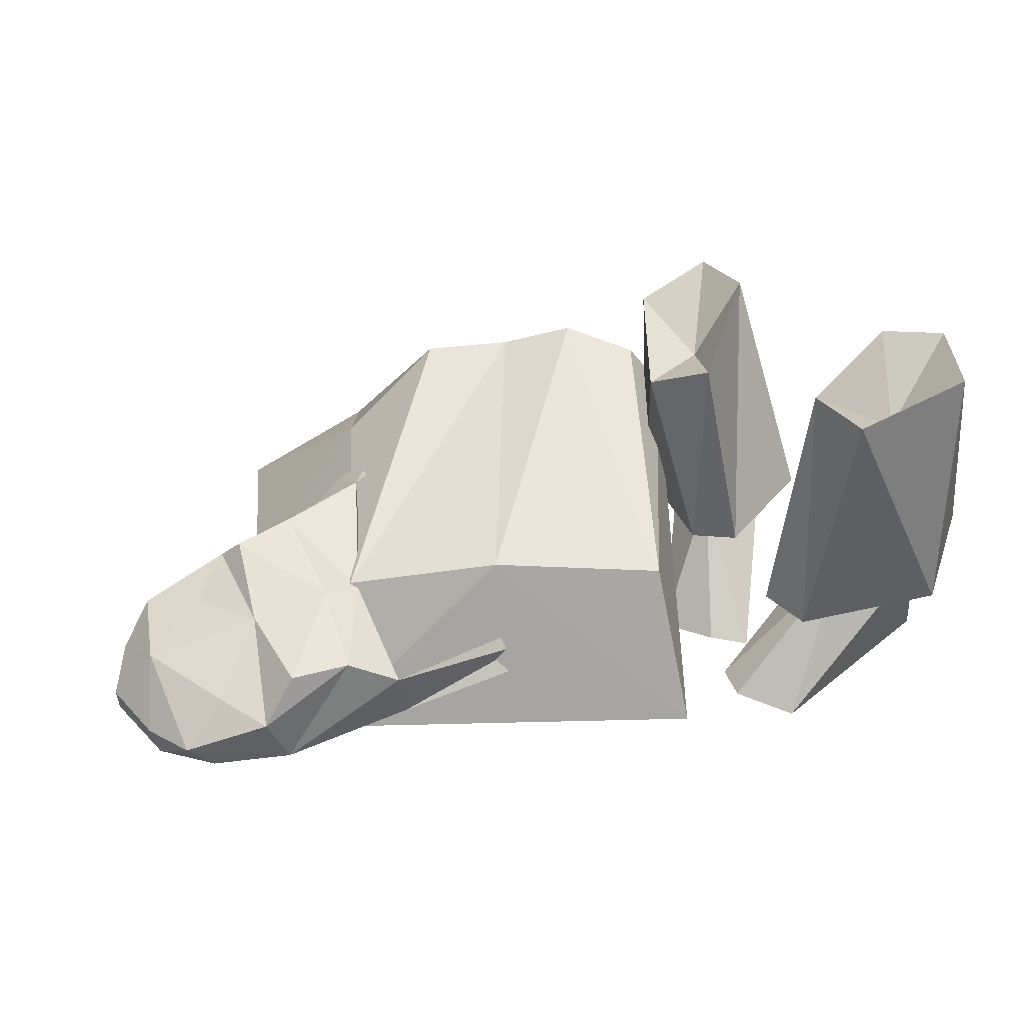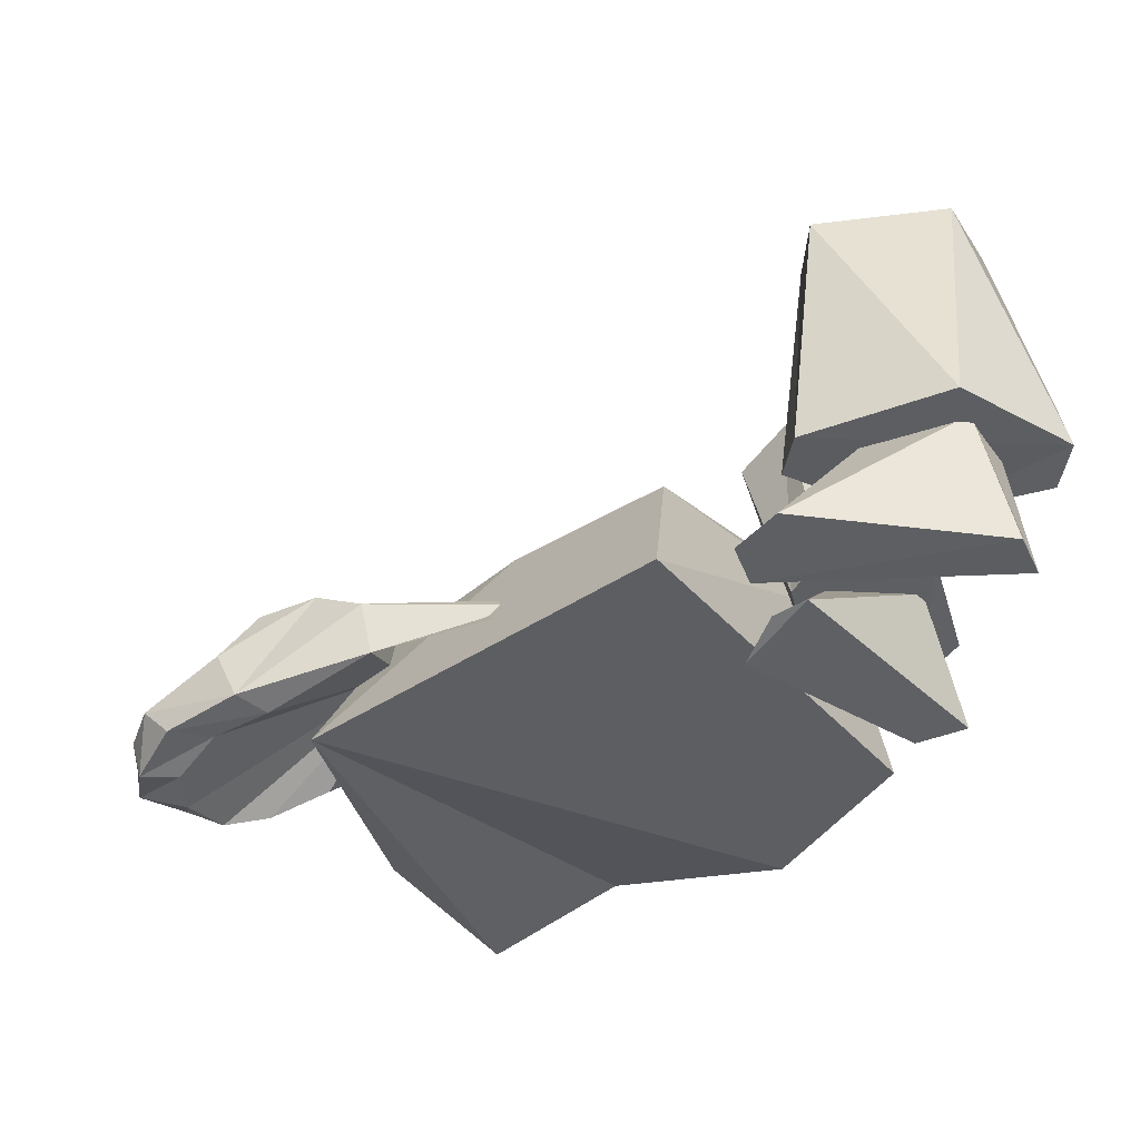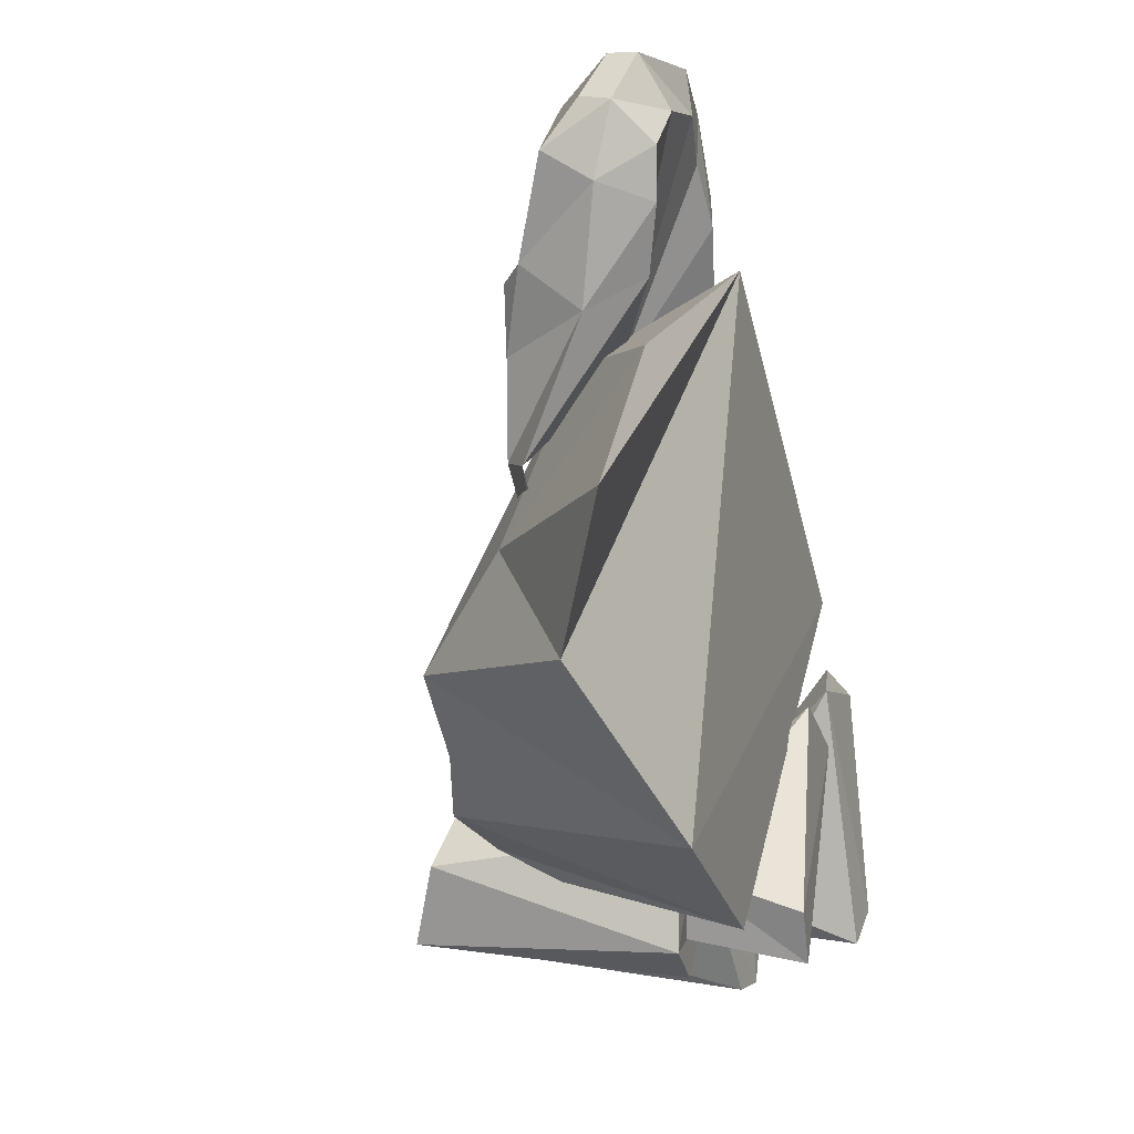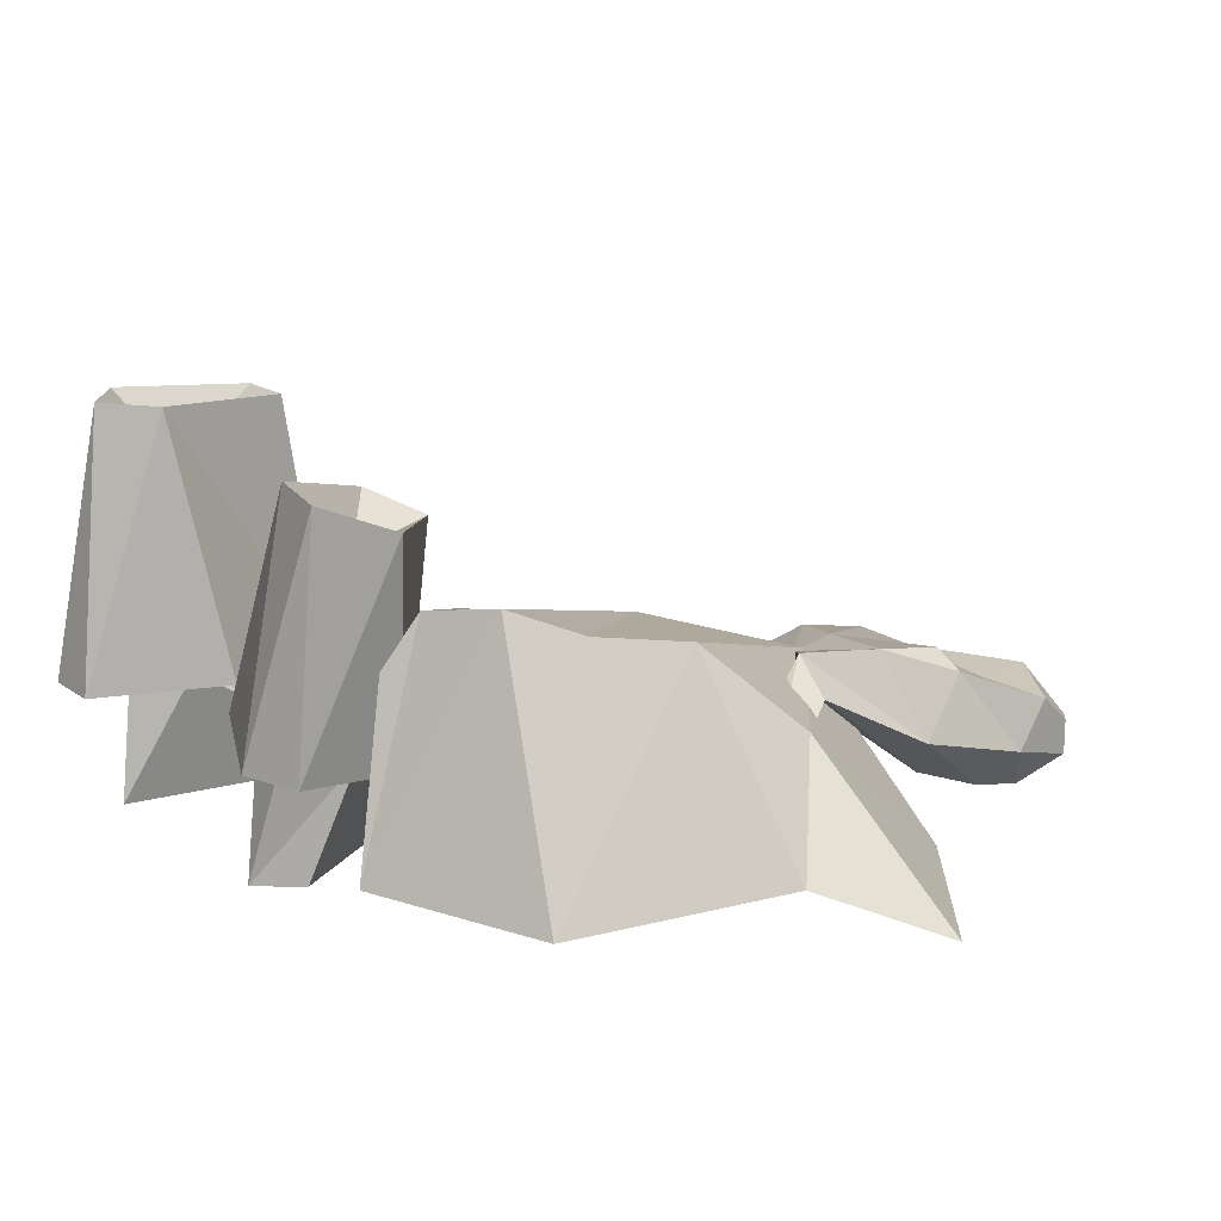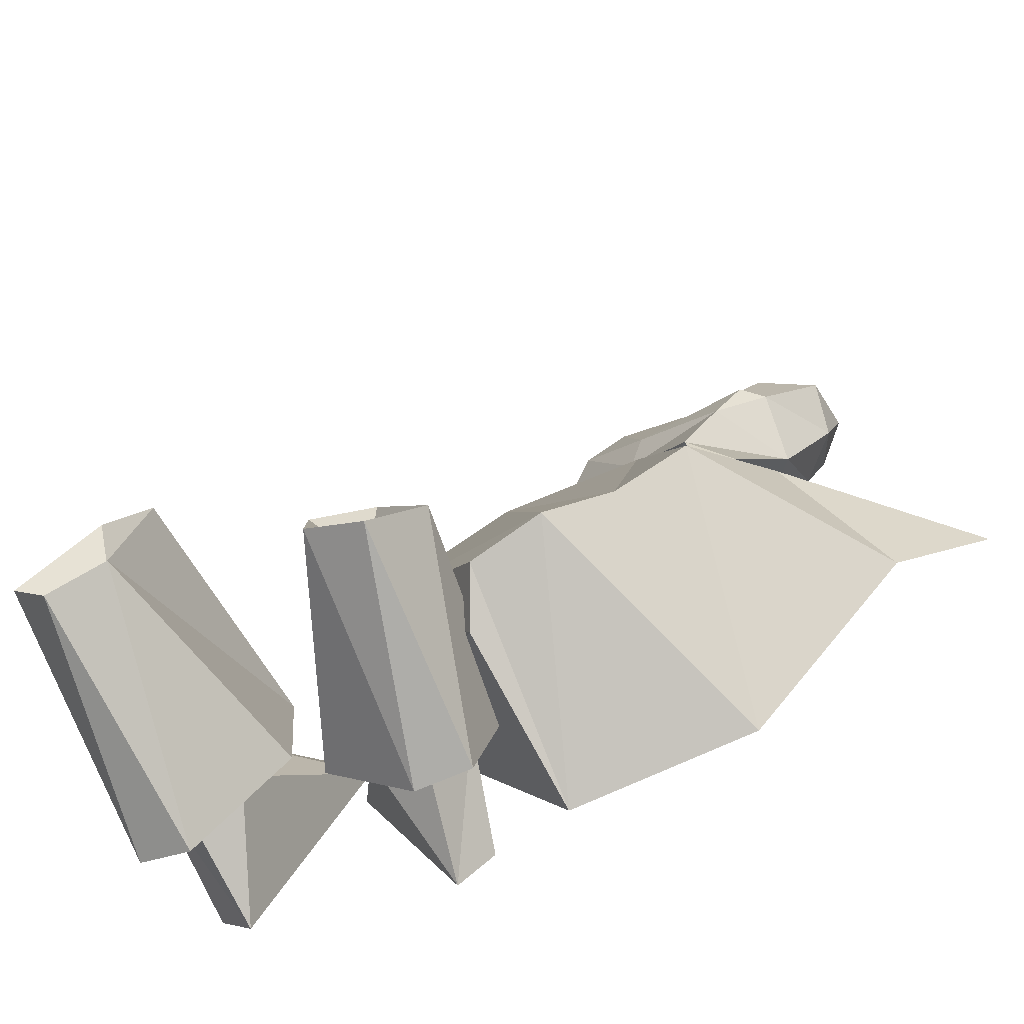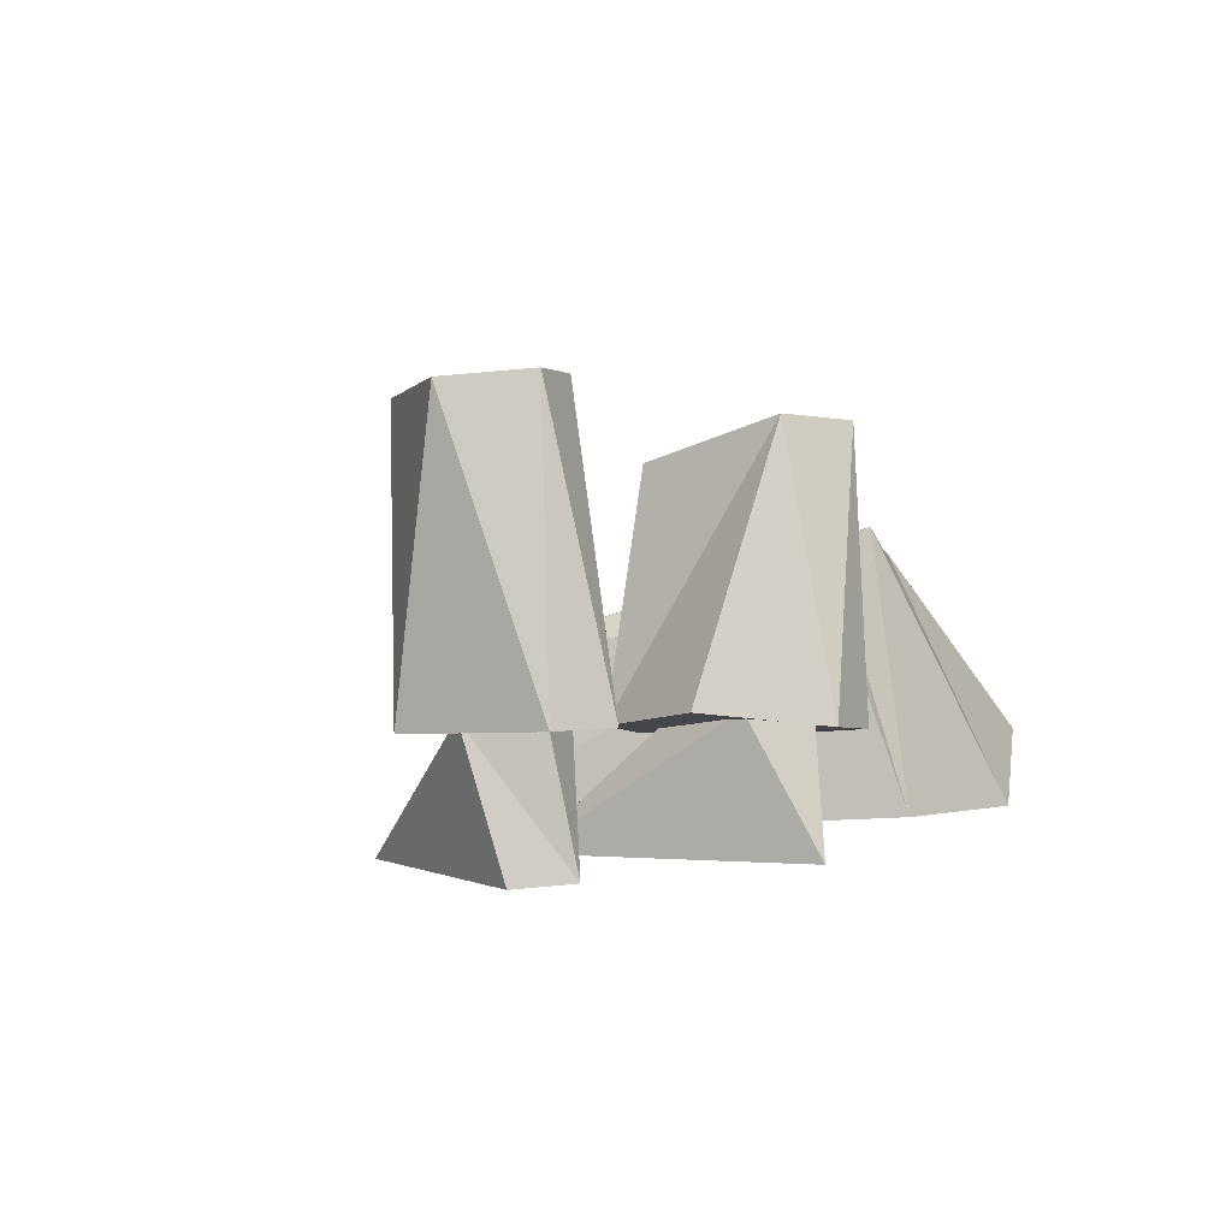
<metadata>
{"format":"obj","ext":"obj","renderer":"f3d","projection":"perspective","resolution":1024,"background":"white","views":[{"elev":38.4,"azim":29.9,"up":"+Y"},{"elev":-41.2,"azim":66.4,"up":"+Y"},{"elev":-19.7,"azim":-71.0,"up":"+Z"},{"elev":19.0,"azim":-144.1,"up":"+Y"},{"elev":-67.3,"azim":-156.4,"up":"+Z"},{"elev":2.2,"azim":133.5,"up":"+Y"}]}
</metadata>
<code>
o ITAR_BDT_H
v -0.5289 -0.212 -0.1255
v 0.01426 0.08478 -0.3152
v 0.29 -0.2261 0.02604
v -0.4122 -0.1885 0.3377
v -0.02661 -0.1192 0.2522
v -0.2293 -0.0133 0.03618
v 0.4371 0.2251 -0.1148
v 0.3341 -0.08931 -0.1098
v 0.4276 -0.07682 -0.4094
v 0.2405 -0.0977 -0.2129
v 0.08054 0.2068 -0.4005
v 0.08921 -0.0975 -0.4282
v -0.215 -0.2235 0.4179
v 0.4083 -0.2292 -0.05676
v 0.4286 -0.2214 -0.3624
v 0.4042 -0.0634 -0.188
v 0.1742 -0.2321 -0.1372
v 0.164 -0.224 -0.434
v 0.1719 -0.07705 -0.2583
v 0.01483 -0.1916 -0.4227
v 0.5289 -0.08761 -0.2221
v 0.4359 0.1538 -0.2358
v 0.3612 0.2292 -0.1431
v -0.3219 -0.09423 -0.1316
v -0.258 -0.06692 -0.09211
v 0.08668 -0.1617 0.09251
v -0.02724 -0.1863 0.2365
v -0.2803 -0.04836 0.009009
v 0.2954 -0.2261 -0.1529
v 0.2642 -0.07586 -0.3492
v 0.294 -0.2258 -0.08352
v 0.05443 -0.1113 -0.3015
v -0.1362 -0.2452 0.2667
v -0.143 -0.1066 0.1582
v -0.2965 -0.1911 0.1923
v -0.2472 0.07012 -0.1936
v 0.2121 -0.03356 -0.0248
v 0.4401 -0.05914 -0.3274
v 0.487 -0.07439 -0.2617
v 0.1383 -0.07534 -0.3983
v 0.09216 -0.09625 -0.3336
v -0.2978 -0.07465 -0.1208
v 0.3099 -0.07072 -0.2889
v 0.1824 0.1655 -0.2111
v 0.1523 0.2126 -0.3671
v 0.02595 0.169 -0.3257
v -0.1518 -0.06356 0.1723
v 0.4562 0.2452 -0.3398
v 0.5158 0.2377 -0.2598
v 0.1097 0.1396 -0.186
v 0.3715 -0.06672 -0.2953
v 0.07043 -0.1405 0.08654
v 0.3841 0.2439 -0.3065
v 0.2067 -0.07573 -0.365
v -0.3107 -0.03778 0.2031
v -0.4027 -0.1087 0.2989
v -0.3295 -0.1065 0.3867
v -0.4185 -0.1377 -0.2491
v 0.1217 0.1226 -0.2982
v 0.05794 -0.1228 0.0855
v -0.3353 -0.132 0.1461
v -0.0775 -0.08377 0.2927
v 0.4944 -0.07784 -0.3889
v -0.3792 -0.2072 0.4065
v 0.4742 -0.2274 -0.3134
v 0.3966 -0.09487 -0.09262
v 0.1213 -0.231 -0.3861
v -0.3908 -0.2149 0.07206
v 0.1563 -0.09079 -0.4428
v 0.1807 -0.1085 -0.2008
v -0.3713 -0.2236 0.301
v -0.1479 -0.1504 0.3853
v -0.2374 -0.1888 0.4428
v 0.3308 -0.2191 -0.04584
v -0.2993 -0.2349 0.4259
v -0.1414 -0.06893 0.1703
v -0.2104 -0.2016 -0.3869
v -0.1308 -0.09003 0.344
v -0.07942 0.1011 -0.2985
v -0.3955 -0.1641 0.2577
v 0.0419 0.02078 -0.3502
v -0.231 -0.07563 0.2849
v -0.375 -0.1726 0.4145
v -0.1304 -0.2128 0.3633
v 0.249 -0.2204 -0.1334
v -0.327 -0.04068 -0.09768
v -0.2785 -0.2353 0.3815
v -0.4054 -0.1519 0.3514
v -0.3377 -0.06318 0.209
v -0.2748 -0.02796 0.1356
v -0.3415 -0.2312 0.3541
v 0.02018 -0.02743 0.07917
v -0.2083 -0.2194 0.363
v -0.1425 -0.2174 0.319
v -0.3455 -0.215 0.2501
v -0.1582 0.07518 -0.2559
v -0.3021 -0.1881 0.4384
v -0.1634 -0.05564 0.2144
v -0.3315 -0.09252 0.2786
v -0.2191 -0.1359 0.3851
f 86 68 47
f 58 77 33
f 82 89 99
f 34 27 94
f 53 43 8
f 7 66 21
f 30 69 45
f 50 32 70
f 34 87 91
f 82 57 100
f 65 39 14
f 51 15 31
f 67 17 41
f 54 29 18
f 3 20 81
f 36 77 58
f 21 63 49
f 21 66 63
f 53 8 23
f 23 66 7
f 22 23 7
f 23 22 53
f 6 25 42
f 42 25 6
f 34 5 27
f 27 5 84
f 52 5 27
f 52 27 5
f 42 28 6
f 42 6 28
f 80 89 61
f 34 6 76
f 67 29 17
f 19 17 85
f 45 10 30
f 70 12 30
f 65 14 31
f 16 74 14
f 32 46 12
f 32 12 70
f 77 3 33
f 92 37 79
f 28 6 34
f 95 61 35
f 35 28 34
f 34 95 35
f 77 36 96
f 47 96 36
f 92 3 37
f 81 37 3
f 31 16 51
f 16 14 39
f 38 39 15
f 29 54 19
f 19 41 17
f 40 18 41
f 42 24 28
f 24 42 28
f 43 53 9
f 66 43 63
f 45 44 10
f 32 50 46
f 45 69 11
f 11 59 45
f 11 12 46
f 46 59 11
f 33 47 68
f 3 92 33
f 21 49 7
f 49 22 7
f 48 49 63
f 49 48 22
f 44 50 70
f 44 45 59
f 15 51 38
f 52 27 26
f 26 27 52
f 53 48 9
f 48 53 22
f 18 40 54
f 6 90 76
f 61 90 6
f 80 56 89
f 97 57 83
f 83 57 88
f 82 99 57
f 1 86 58
f 58 33 1
f 46 50 59
f 59 50 44
f 5 52 60
f 52 5 60
f 28 61 6
f 35 61 28
f 5 62 84
f 90 98 76
f 63 9 48
f 9 63 43
f 64 88 4
f 95 80 61
f 65 31 15
f 65 15 39
f 8 66 23
f 8 43 66
f 67 18 29
f 67 41 18
f 68 86 1
f 33 68 1
f 12 11 69
f 69 30 12
f 10 44 70
f 10 70 30
f 91 64 4
f 87 64 91
f 62 72 84
f 73 100 57
f 84 72 73
f 75 97 83
f 14 74 31
f 31 74 16
f 13 73 75
f 27 84 94
f 34 76 5
f 76 62 5
f 79 20 77
f 3 77 20
f 62 78 72
f 82 98 55
f 79 37 2
f 20 79 2
f 4 56 80
f 71 4 80
f 81 2 37
f 20 2 81
f 82 78 98
f 82 72 78
f 75 83 64
f 64 83 88
f 94 84 13
f 84 73 13
f 17 29 85
f 29 19 85
f 36 58 86
f 47 36 86
f 87 75 64
f 93 13 75
f 4 88 56
f 88 57 56
f 82 55 89
f 61 89 90
f 90 55 98
f 89 55 90
f 34 91 71
f 91 4 71
f 96 47 92
f 92 47 33
f 34 93 87
f 93 75 87
f 94 93 34
f 94 13 93
f 34 71 95
f 71 80 95
f 77 96 79
f 92 79 96
f 73 57 97
f 73 97 75
f 98 78 62
f 76 98 62
f 56 99 89
f 57 99 56
f 72 100 73
f 82 100 72

</code>
